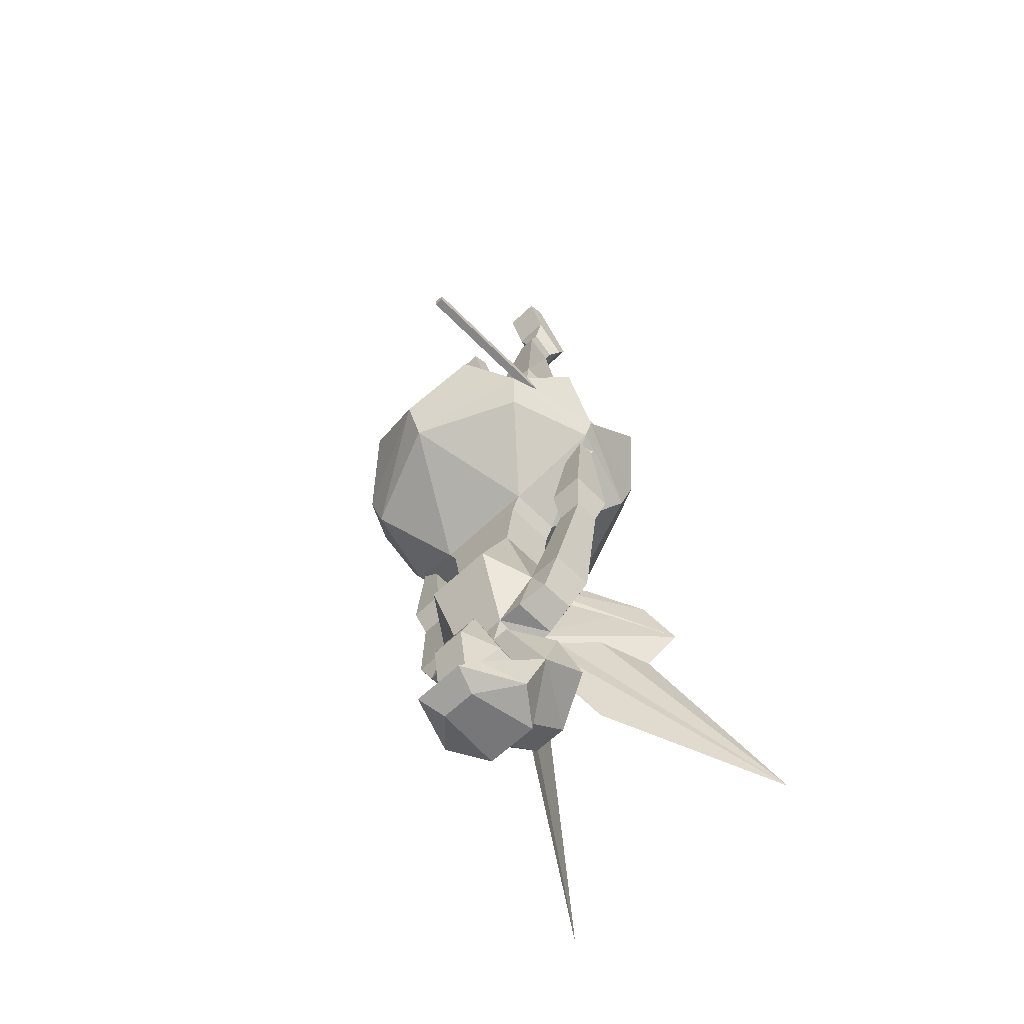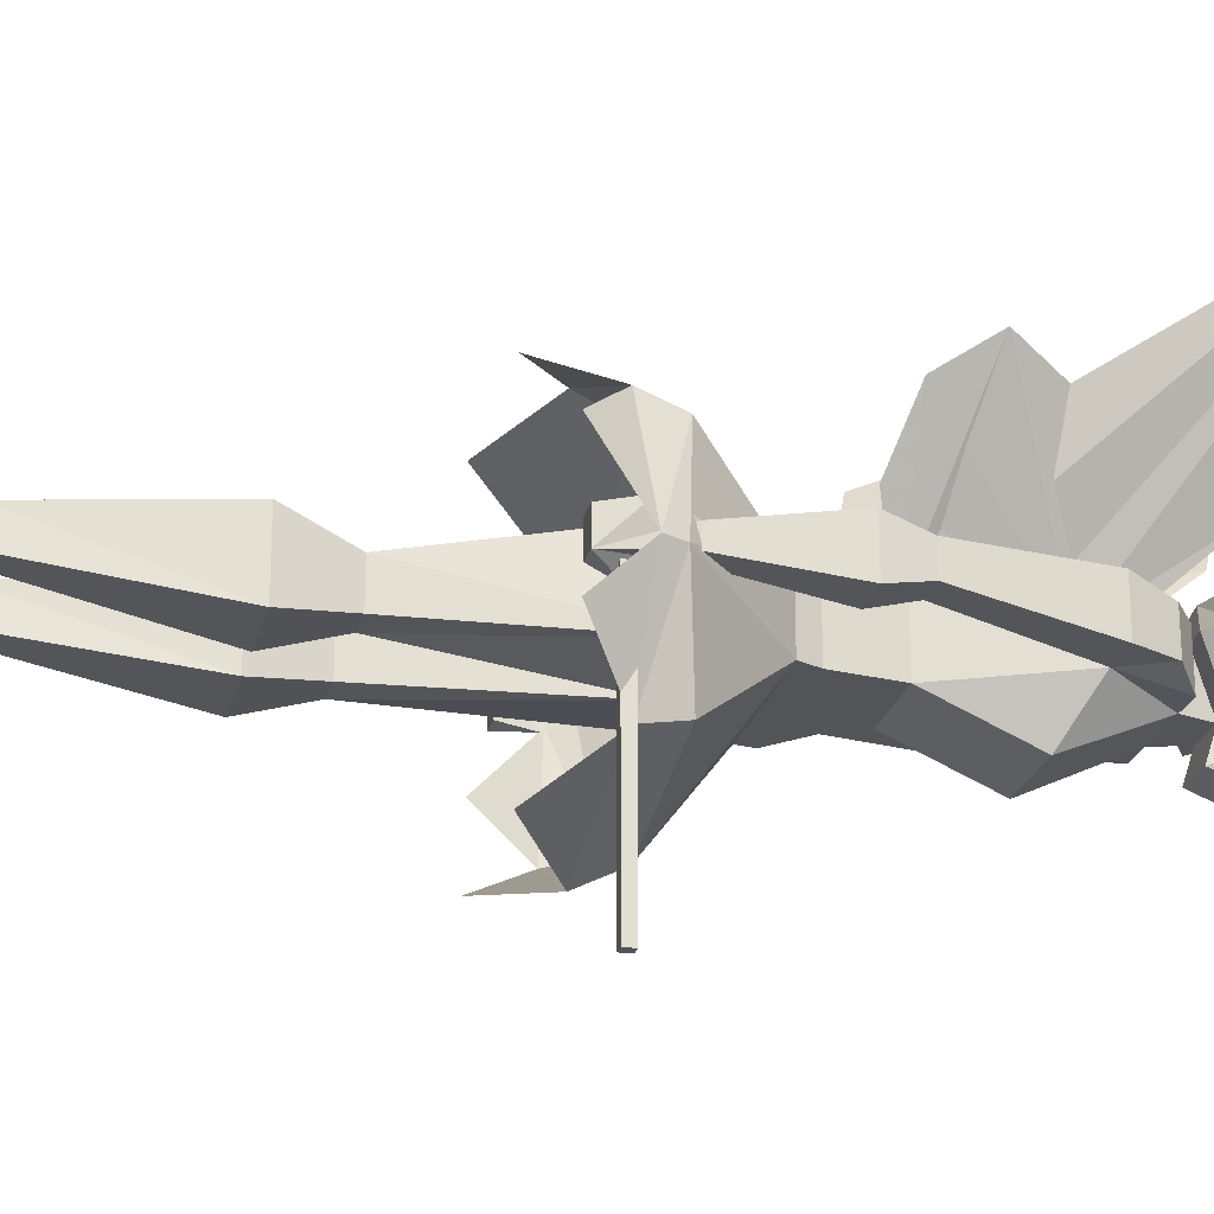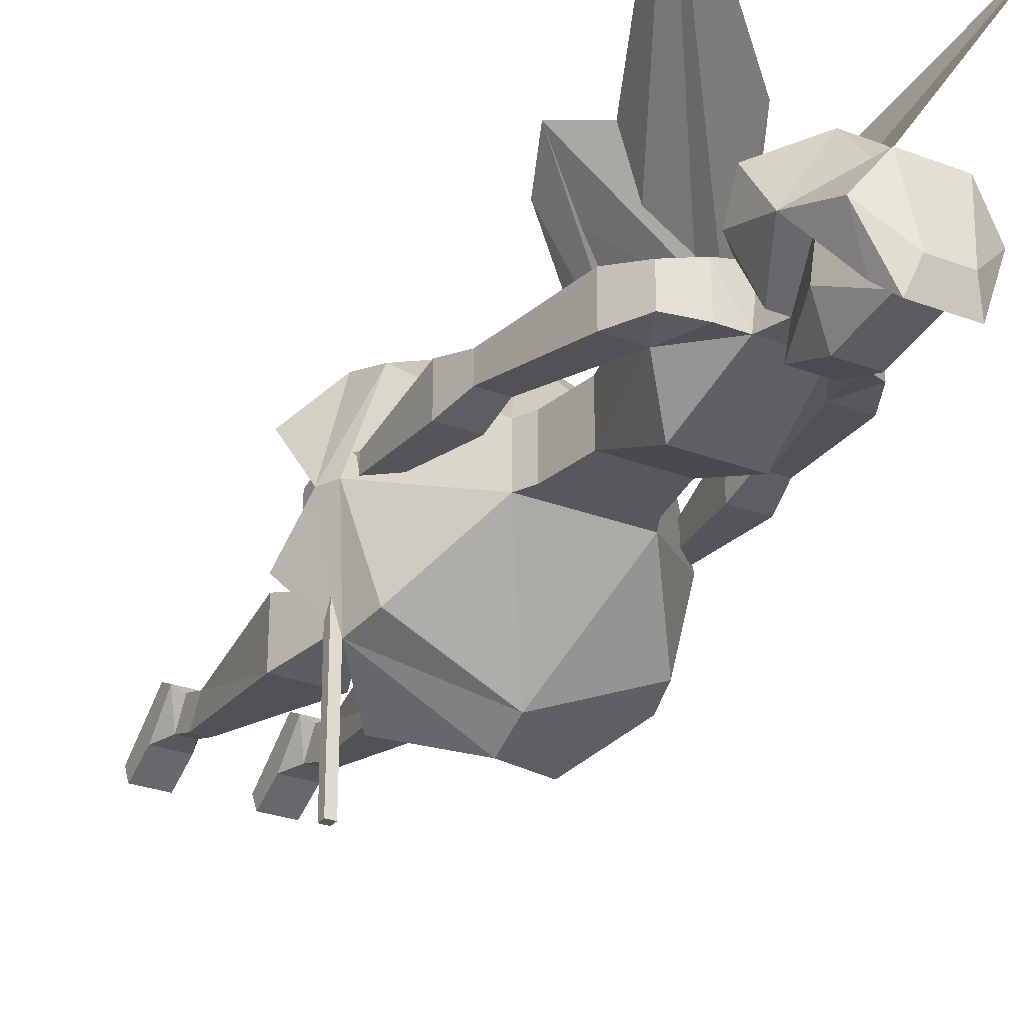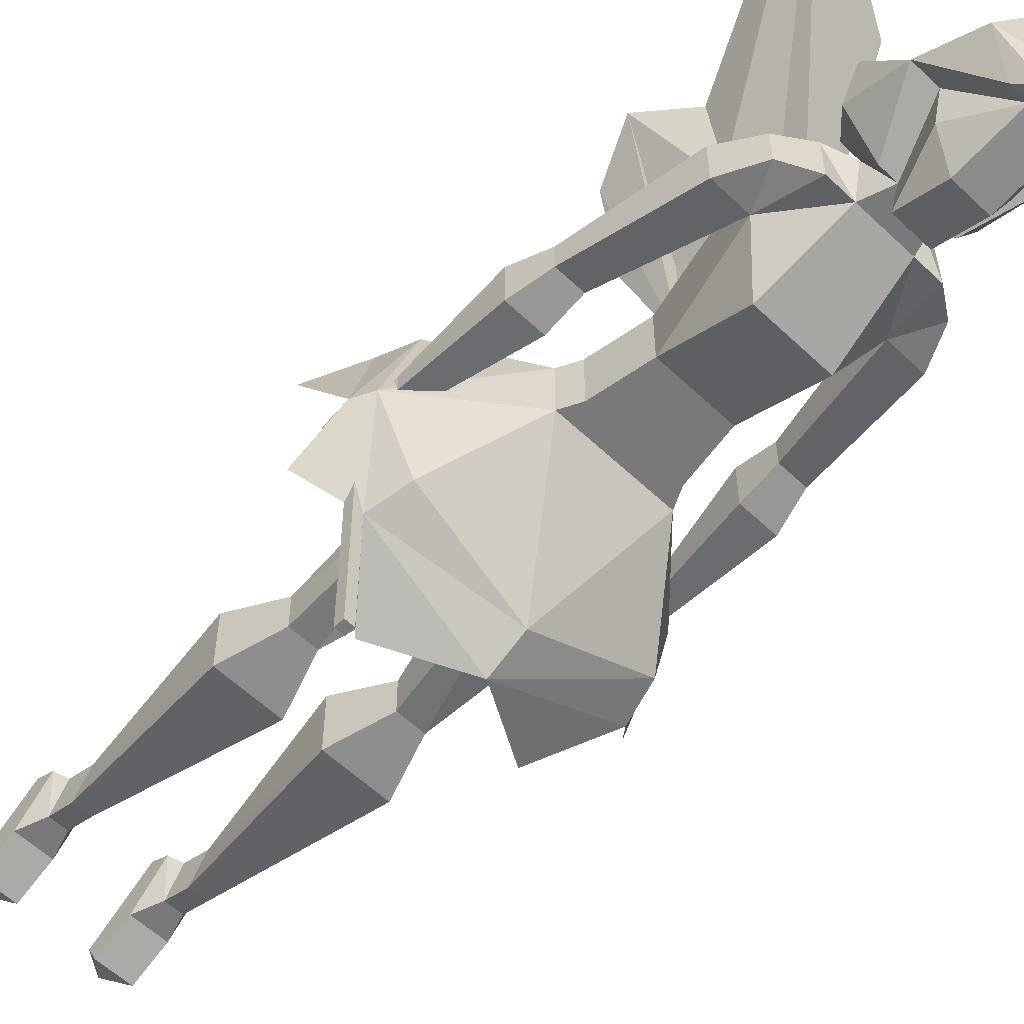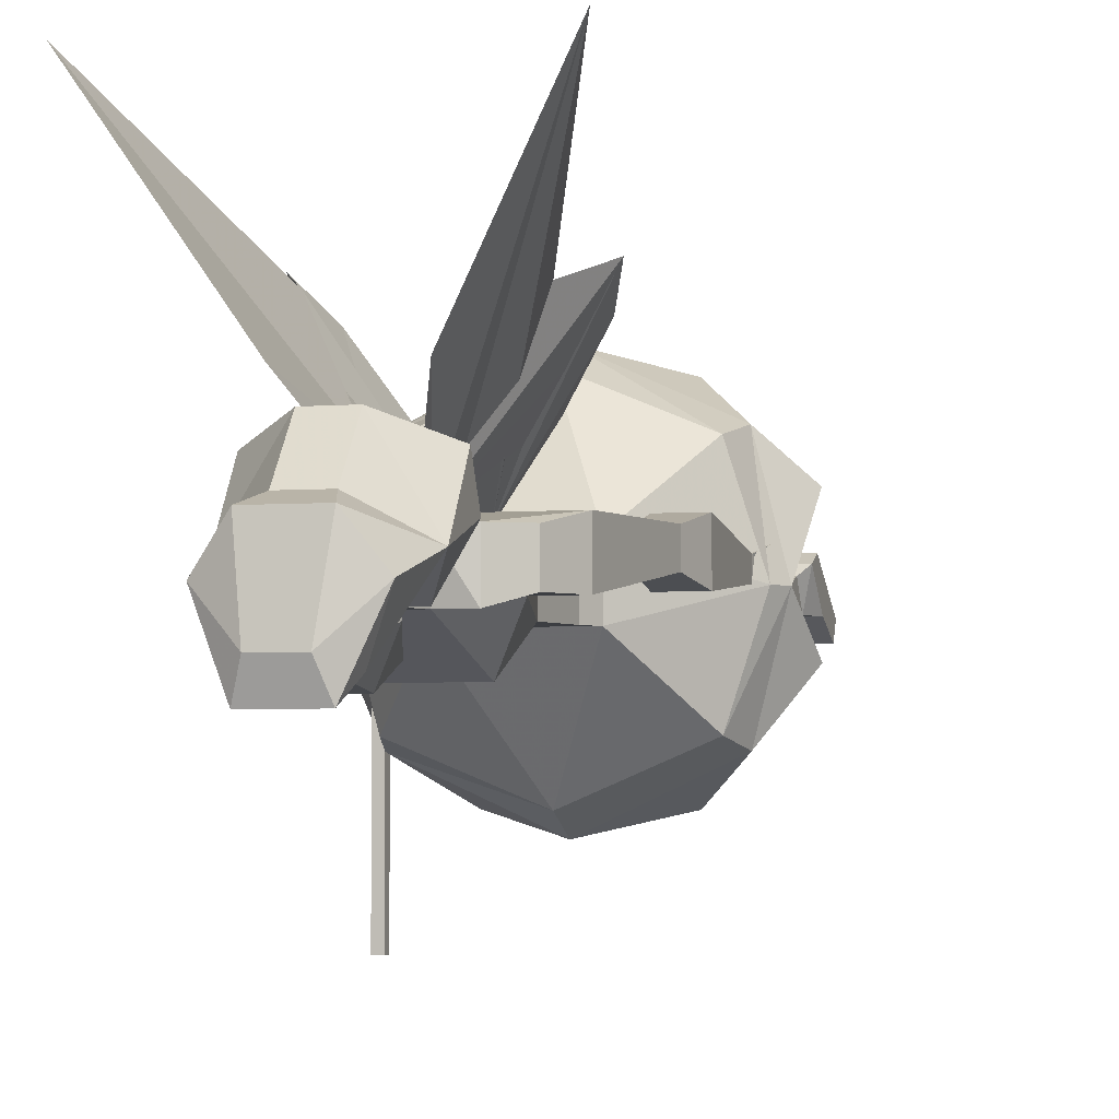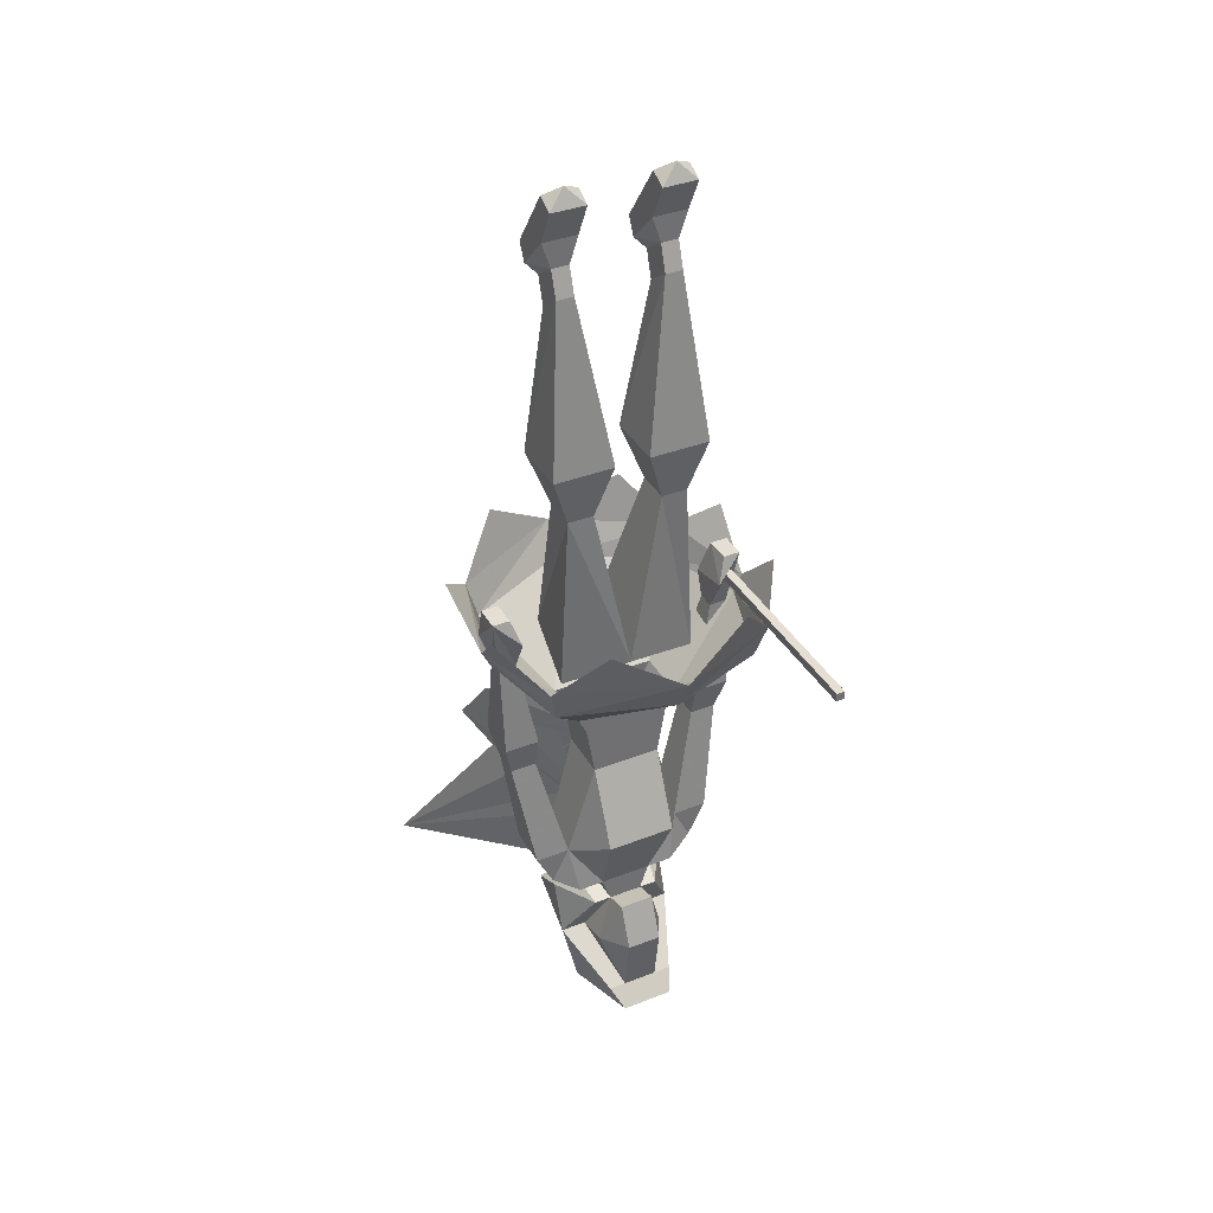
<metadata>
{"format":"obj","ext":"obj","renderer":"f3d","projection":"perspective","resolution":1024,"background":"white","views":[{"elev":-62.0,"azim":-135.9,"up":"+Y"},{"elev":-23.3,"azim":-103.3,"up":"+Z"},{"elev":-28.5,"azim":-29.7,"up":"+Z"},{"elev":-57.8,"azim":-44.5,"up":"+Z"},{"elev":-3.4,"azim":16.4,"up":"+Z"},{"elev":37.1,"azim":153.3,"up":"+Y"}]}
</metadata>
<code>
o npc/fairy
v -14 -142 -25
v -13 -142 -25
v -13 -142 -21
v -14 -142 -21
v -14 -141 -25
v -13 -141 -25
v -13 -141 -21
v -13 -141 -1
v -13 -142 -1
v -14 -142 -1
v -14 -141 -21
v -14 -141 -1
v 5 -156 -3
v 6 -154 3
v 5 -156 3
v -5 -156 3
v -5 -156 -3
v -6 -154 -3
v 6 -154 -3
v 15 -145 0
v 12 -146 10
v 0 -145 15
v -6 -154 3
v -4 -162 3
v 4 -162 3
v 4 -162 -3
v -4 -162 -3
v -15 -145 0
v -12 -146 -10
v 0 -145 -15
v 12 -146 -10
v 16 -143 0
v 13 -142 11
v 0 -141 17
v -13 -142 11
v -12 -146 10
v -16 -143 0
v -13 -142 -11
v 0 -141 -17
v 13 -142 -11
v 17 -138 -5
v -14 -146 2
v -15 -143 3
v -12 -143 3
v -12 -146 2
v -12 -146 0
v -12 -142 -2
v -15 -139 -1
v -14 -146 0
v -15 -139 2
v -13 -139 2
v -13 -139 -1
v 12 -146 0
v 14 -146 0
v 14 -157 -1
v 10 -157 -1
v 12 -146 2
v 12 -143 3
v 12 -142 -2
v 15 -139 -1
v 14 -146 2
v 14 -157 4
v 13 -161 3
v 13 -161 0
v 10 -161 0
v 10 -157 4
v 15 -143 3
v 13 -139 2
v 13 -139 -1
v 15 -139 2
v 10 -161 3
v 11 -174 3
v 11 -174 -2
v 7 -174 -2
v 2 -183 -3
v -2 -183 -3
v -3 -180 -3
v 3 -180 -3
v 3 -181 2
v 5 -181 2
v 4 -183 -3
v 4 -189 0
v 4 -188 -4
v 2 -182 -6
v -2 -182 -6
v -4 -188 -4
v -4 -189 0
v -7 -189 0
v -4 -183 -3
v -3 -181 2
v -6 -180 2
v -6 -180 -3
v -7 -174 -2
v -4 -171 -7
v 4 -171 -7
v 6 -180 -3
v 6 -180 2
v 0 -183 6
v 7 -183 2
v 7 -189 0
v 2 -194 -7
v 2 -187 -8
v -2 -187 -8
v -2 -194 -7
v -4 -194 -7
v -6 -195 -2
v -3 -196 2
v -2 -193 3
v -2 -189 8
v -7 -185 6
v -7 -183 2
v -5 -181 2
v 2 -189 8
v 7 -185 6
v 2 -193 3
v 3 -196 2
v 6 -195 -2
v 4 -194 -7
v 3 -196 -9
v 8 -136 -15
v 17 -138 7
v 8 -136 15
v -17 -138 -5
v -17 -138 7
v -8 -136 15
v -8 -136 -15
v 1 -174 3
v 2 -179 5
v 5 -186 11
v 16 -192 29
v 8 -172 17
v 11 -167 19
v 9 -162 16
v 5 -160 10
v 1 -162 3
v -1 -162 3
v -5 -160 10
v -9 -162 16
v -11 -167 19
v -8 -172 17
v -16 -192 29
v -5 -186 11
v -2 -179 5
v -1 -174 3
v 9 -121 3
v 7 -104 2
v 5 -104 2
v 2 -121 3
v 7 -127 1
v 9 -121 -4
v 7 -102 -1
v 7 -99 0
v 7 -101 3
v 5 -101 3
v 5 -99 0
v 5 -102 -1
v 2 -121 -4
v 4 -127 -3
v 4 -127 1
v 7 -145 5
v 7 -127 -3
v 8 -96 0
v 8 -100 4
v 0 -145 5
v 0 -147 -4
v -4 -127 -3
v -4 -127 1
v -7 -127 1
v -7 -145 5
v -8 -148 -3
v -7 -127 -3
v 8 -148 -3
v -2 -121 3
v -5 -104 2
v -7 -104 2
v -9 -121 3
v -2 -121 -4
v -5 -102 -1
v -5 -99 0
v -5 -101 3
v -7 -101 3
v -7 -99 0
v -7 -102 -1
v -9 -121 -4
v -4 -96 0
v -4 -100 4
v -10 -157 -1
v -14 -157 -1
v -10 -157 4
v -10 -161 3
v -10 -161 0
v -13 -161 0
v -14 -157 4
v -13 -161 3
v -11 -174 3
v -7 -174 3
v -11 -174 -2
v -9 -178 2
v -9 -178 -2
v 7 -174 3
v 9 -178 2
v 9 -178 -2
v -3 -196 -9
v -2 -197 -6
v 2 -197 -6
v -4 -91 0
v -8 -91 0
v -8 -98 5
v -4 -98 5
v -4 -92 -2
v -6 -90 -1
v -8 -92 -2
v -8 -96 0
v -8 -100 4
v 8 -91 0
v 4 -91 0
v 4 -98 5
v 8 -98 5
v 8 -92 -2
v 6 -90 -1
v 4 -92 -2
v 4 -96 0
v 4 -100 4
v -14 -142 -25
v -14 -142 -25
v -14 -142 -25
v -14 -142 -25
v -14 -142 -25
v -14 -142 -25
f 1 2 3
f 1 3 4
f 1 4 5
f 1 5 2
f 2 5 6
f 2 6 7
f 2 7 3
f 3 7 8
f 3 8 9
f 3 9 4
f 4 9 10
f 4 10 11
f 4 11 5
f 5 11 6
f 6 11 7
f 7 11 12
f 7 12 8
f 11 10 12
f 13 14 15
f 13 15 16
f 13 16 17
f 13 17 18
f 13 18 19
f 13 19 14
f 14 19 20
f 14 20 21
f 14 21 22
f 14 22 23
f 14 23 15
f 15 23 16
f 15 16 24
f 15 24 25
f 15 25 13
f 13 25 26
f 13 26 17
f 17 26 27
f 17 27 16
f 17 16 23
f 17 23 18
f 18 23 28
f 18 28 29
f 18 29 30
f 18 30 19
f 19 30 31
f 19 31 20
f 20 31 32
f 20 32 33
f 20 33 21
f 21 33 34
f 21 34 22
f 22 34 35
f 22 35 36
f 22 36 23
f 23 36 28
f 28 36 37
f 28 37 38
f 28 38 29
f 29 38 30
f 30 38 39
f 30 39 31
f 31 39 40
f 31 40 32
f 32 40 41
f 42 43 44
f 42 44 45
f 45 44 46
f 46 44 47
f 46 47 48
f 46 48 49
f 49 48 42
f 42 48 43
f 43 48 50
f 43 50 51
f 43 51 44
f 44 51 47
f 47 51 52
f 47 52 48
f 47 48 48
f 48 48 43
f 50 48 52
f 50 52 51
f 53 54 55
f 53 55 56
f 53 56 57
f 53 57 58
f 53 58 59
f 53 59 60
f 53 60 54
f 54 60 61
f 54 61 62
f 54 62 55
f 55 62 63
f 55 63 64
f 55 64 56
f 56 64 65
f 56 65 66
f 56 66 57
f 57 66 61
f 57 61 58
f 58 61 67
f 58 67 68
f 58 68 59
f 59 68 69
f 59 69 60
f 59 60 60
f 60 60 67
f 60 67 61
f 67 60 70
f 67 70 68
f 68 70 69
f 69 70 60
f 66 62 61
f 62 66 71
f 62 71 63
f 63 71 72
f 63 72 64
f 64 72 73
f 64 73 74
f 64 74 65
f 65 74 71
f 65 71 66
f 75 76 77
f 75 77 78
f 75 78 79
f 75 79 80
f 75 80 81
f 75 81 82
f 75 82 83
f 75 83 84
f 75 84 76
f 76 84 85
f 76 85 86
f 76 86 87
f 76 87 88
f 76 88 89
f 76 89 90
f 76 90 77
f 77 90 91
f 77 91 92
f 77 92 93
f 77 93 94
f 77 94 78
f 78 94 95
f 78 95 74
f 78 74 96
f 78 96 79
f 79 96 97
f 79 97 90
f 79 90 98
f 79 98 80
f 80 98 99
f 80 99 81
f 81 99 100
f 81 100 82
f 82 100 101
f 82 101 83
f 83 101 102
f 83 102 84
f 84 102 85
f 85 102 103
f 85 103 86
f 86 103 104
f 86 104 87
f 87 104 105
f 87 105 88
f 88 105 106
f 88 106 107
f 88 107 108
f 88 108 109
f 88 109 110
f 88 110 111
f 88 111 89
f 89 111 112
f 89 112 90
f 90 112 98
f 98 112 111
f 98 111 110
f 98 110 109
f 98 109 113
f 98 113 114
f 98 114 99
f 99 114 100
f 100 114 113
f 100 113 115
f 100 115 116
f 100 116 117
f 100 117 118
f 100 118 101
f 101 118 119
f 101 119 104
f 101 104 103
f 101 103 102
f 120 40 39
f 121 33 32
f 122 34 33
f 38 37 123
f 37 35 124
f 35 37 36
f 35 34 125
f 39 38 126
f 127 128 129
f 127 129 130
f 127 130 131
f 127 131 132
f 127 132 133
f 127 133 134
f 127 134 135
f 127 135 128
f 128 135 129
f 129 135 130
f 130 135 131
f 131 135 132
f 132 135 133
f 133 135 134
f 136 137 138
f 136 138 139
f 136 139 140
f 136 140 141
f 136 141 142
f 136 142 143
f 136 143 144
f 136 144 137
f 137 144 138
f 138 144 139
f 139 144 140
f 140 144 141
f 141 144 142
f 142 144 143
f 145 146 147
f 145 147 148
f 145 148 149
f 145 149 150
f 145 150 151
f 145 151 146
f 146 151 152
f 146 152 153
f 146 153 154
f 146 154 147
f 147 154 155
f 147 155 156
f 147 156 157
f 147 157 148
f 148 157 158
f 148 158 159
f 148 159 149
f 149 159 160
f 149 160 161
f 149 161 150
f 150 161 158
f 150 158 157
f 150 157 151
f 151 157 156
f 151 156 152
f 152 156 155
f 152 155 162
f 152 162 163
f 152 163 153
f 152 153 153
f 152 153 152
f 160 159 164
f 164 159 165
f 164 165 166
f 164 166 167
f 164 167 168
f 164 168 169
f 169 168 170
f 170 168 171
f 170 171 166
f 170 166 165
f 161 172 165
f 161 165 158
f 158 165 159
f 161 160 172
f 173 174 175
f 173 175 176
f 173 176 167
f 173 167 177
f 173 177 178
f 173 178 174
f 174 178 179
f 174 179 180
f 174 180 181
f 174 181 175
f 175 181 182
f 175 182 183
f 175 183 184
f 175 184 176
f 176 184 171
f 176 171 168
f 176 168 167
f 178 177 184
f 178 184 183
f 178 183 179
f 179 183 182
f 179 182 185
f 179 185 186
f 179 186 180
f 179 180 180
f 179 180 179
f 177 166 171
f 177 171 184
f 177 167 166
f 187 188 49
f 187 49 46
f 187 46 189
f 187 189 190
f 187 190 191
f 187 191 188
f 188 191 192
f 188 192 193
f 188 193 42
f 188 42 49
f 45 42 193
f 45 193 189
f 45 189 46
f 189 193 194
f 189 194 190
f 190 194 195
f 190 195 196
f 190 196 93
f 190 93 191
f 191 93 192
f 192 93 197
f 192 197 195
f 192 195 194
f 192 194 193
f 197 93 196
f 91 196 195
f 91 195 198
f 91 198 92
f 91 92 93
f 91 93 196
f 93 199 197
f 197 199 195
f 195 199 198
f 198 199 92
f 92 199 93
f 27 24 16
f 24 27 93
f 24 93 196
f 24 196 25
f 25 196 200
f 25 200 26
f 26 200 74
f 26 74 95
f 26 95 27
f 27 95 94
f 27 94 93
f 71 200 72
f 72 200 97
f 72 97 201
f 72 201 202
f 72 202 73
f 73 202 74
f 74 202 96
f 74 96 97
f 74 97 200
f 74 200 71
f 200 74 73
f 201 97 96
f 201 96 202
f 200 196 91
f 200 91 97
f 97 91 90
f 119 203 104
f 104 203 105
f 105 203 106
f 106 203 204
f 106 204 107
f 107 204 116
f 107 116 115
f 107 115 108
f 108 115 113
f 108 113 109
f 205 204 203
f 205 203 119
f 205 119 117
f 205 117 116
f 205 116 204
f 119 118 117
f 206 207 208
f 206 208 209
f 206 209 185
f 206 185 210
f 206 210 211
f 206 211 207
f 207 211 212
f 207 212 213
f 207 213 208
f 208 213 214
f 208 214 209
f 209 214 186
f 209 186 185
f 182 181 181
f 182 181 182
f 182 181 214
f 182 214 213
f 182 213 185
f 185 213 210
f 210 213 212
f 210 212 211
f 181 180 186
f 181 186 214
f 207 206 212
f 215 216 217
f 215 217 218
f 215 218 162
f 215 162 219
f 215 219 220
f 215 220 216
f 216 220 221
f 216 221 222
f 216 222 217
f 217 222 223
f 217 223 218
f 218 223 163
f 218 163 162
f 155 154 154
f 155 154 155
f 155 154 223
f 155 223 222
f 155 222 162
f 162 222 219
f 219 222 221
f 219 221 220
f 154 153 163
f 154 163 223
f 216 215 221

</code>
